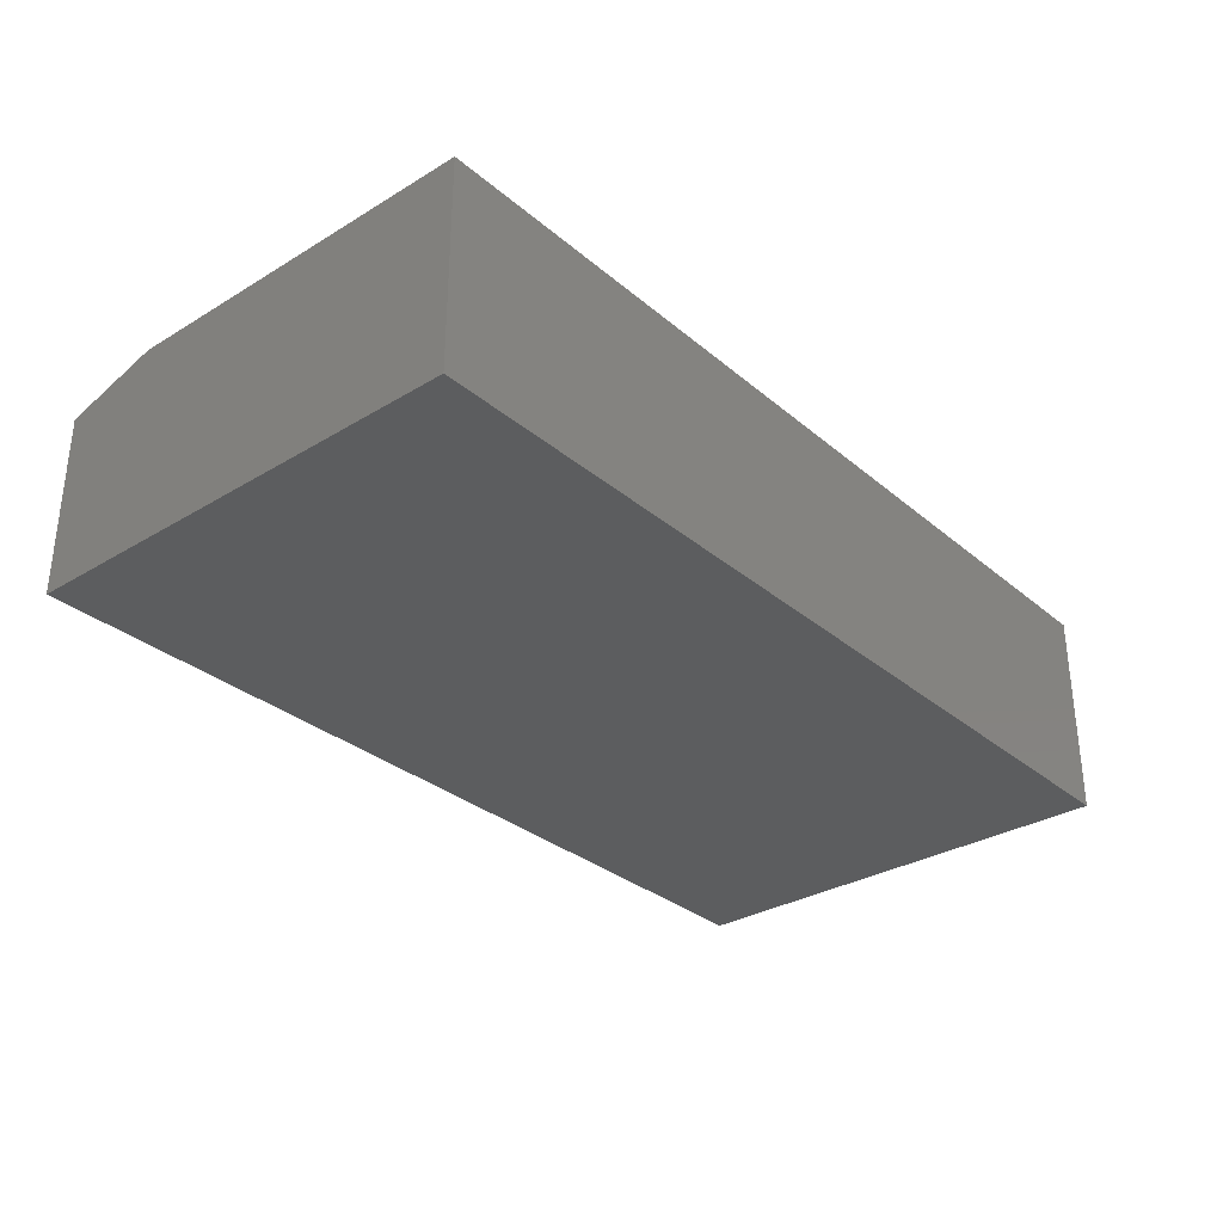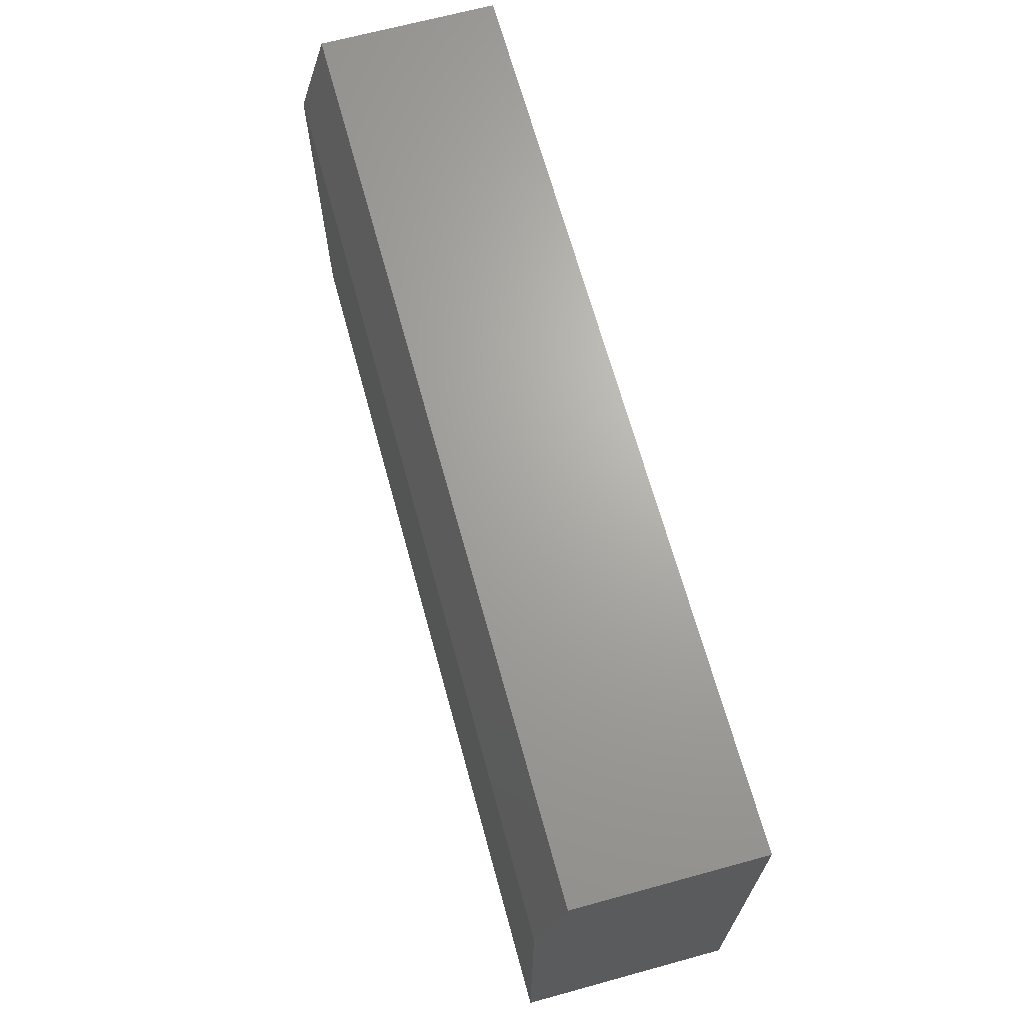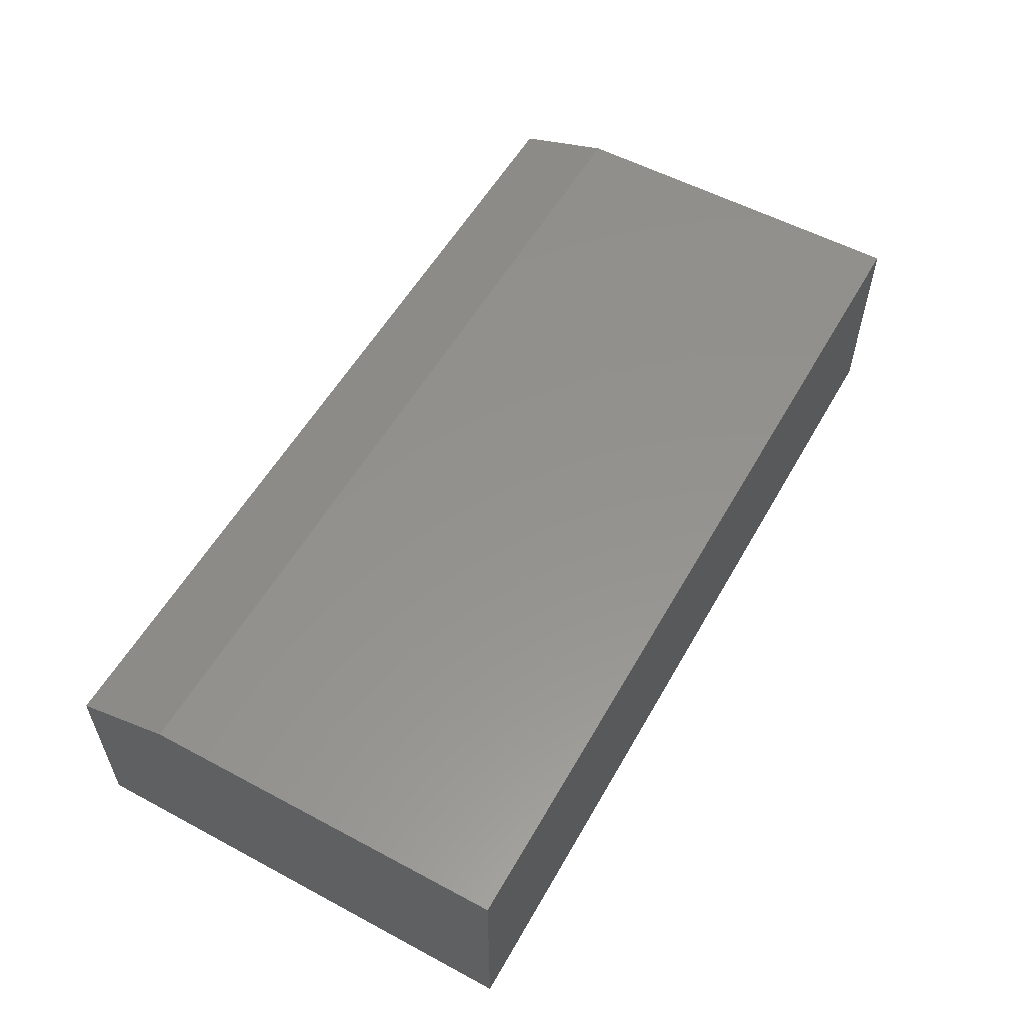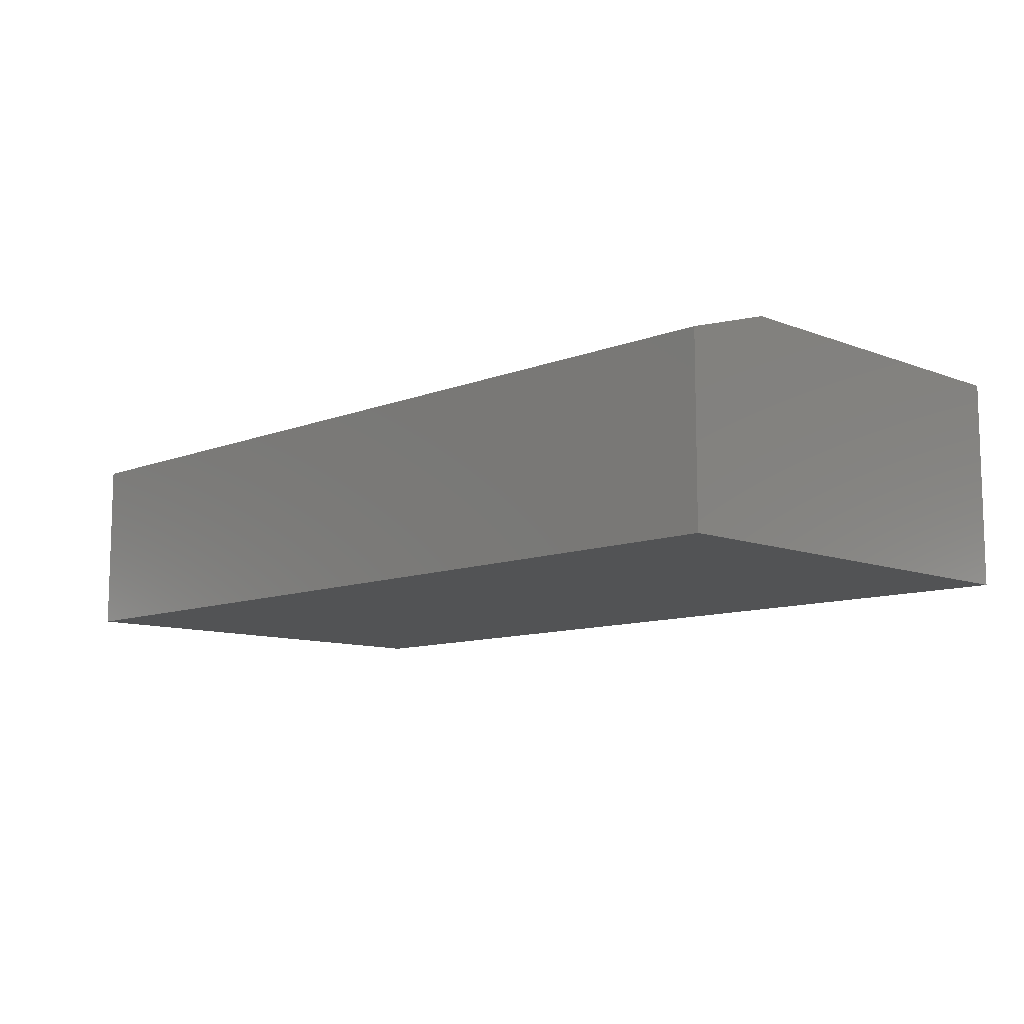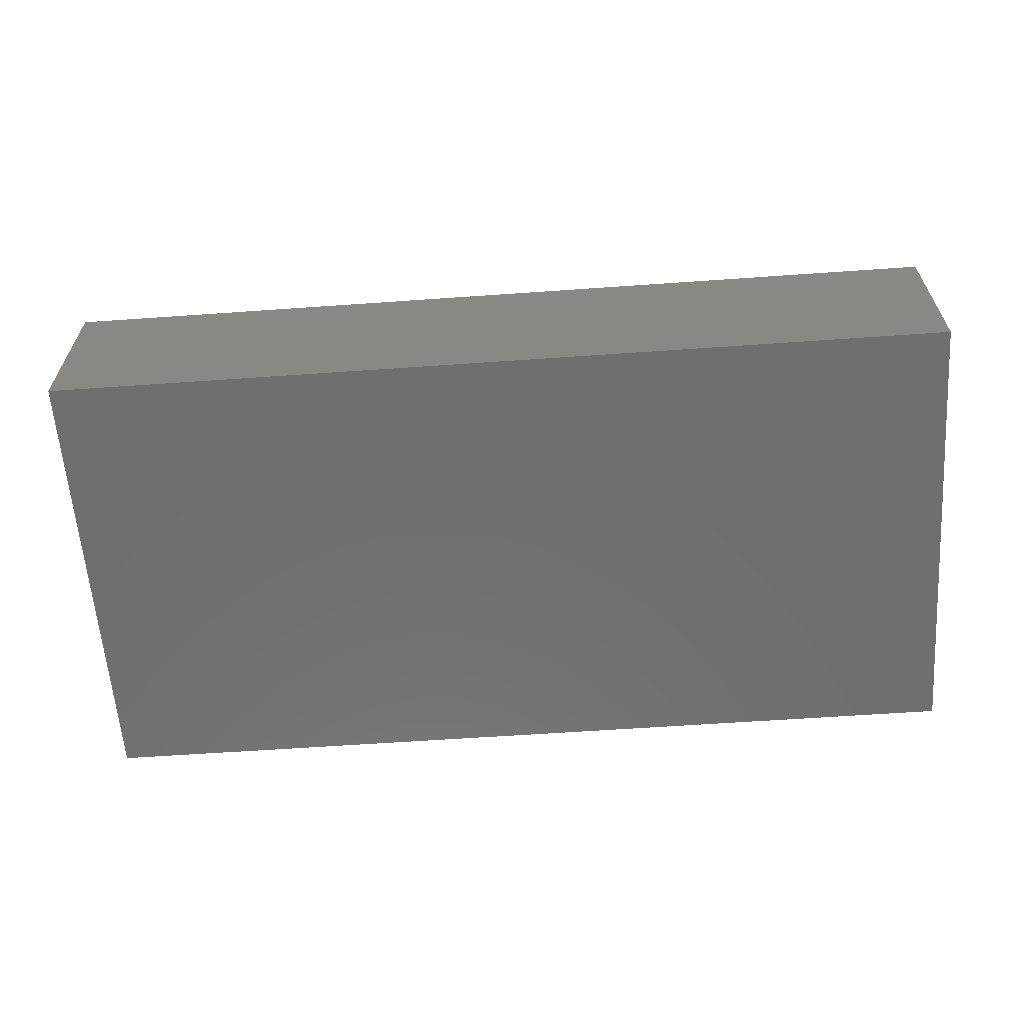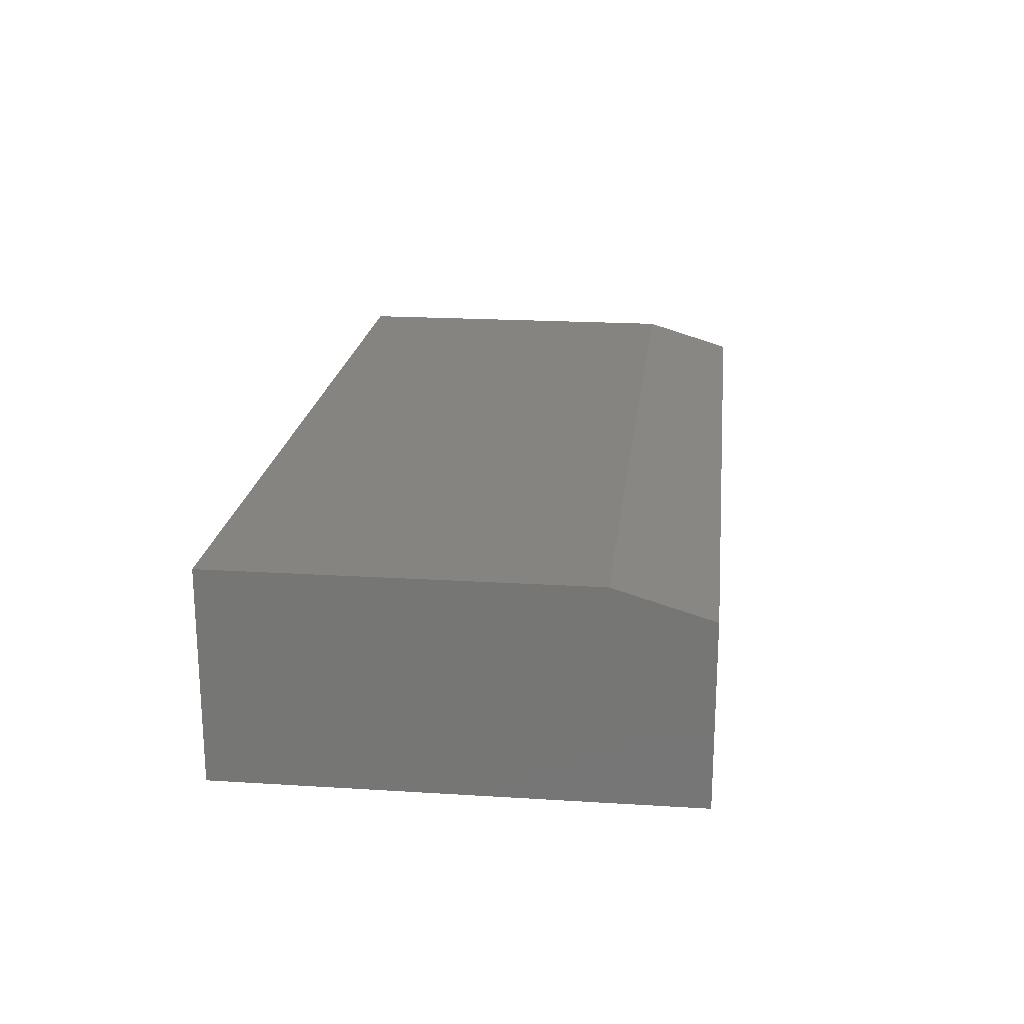
<metadata>
{"format":"stl","ext":"stl","renderer":"f3d","projection":"perspective","resolution":1024,"background":"white","views":[{"elev":-31.5,"azim":-49.6,"up":"+Z"},{"elev":67.3,"azim":74.7,"up":"+Y"},{"elev":55.8,"azim":-60.7,"up":"+Z"},{"elev":-10.1,"azim":-134.7,"up":"+Z"},{"elev":-61.3,"azim":-175.9,"up":"+Z"},{"elev":20.3,"azim":96.5,"up":"+Z"}]}
</metadata>
<code>
# stl→obj: 10 verts, 16 faces
v -0.75 0 0.1719
v 0 0 0.1719
v -0.75 0.3008 0.1719
v 0 0.3008 0.1719
v -0.75 0 0
v -0.75 0.3789 0
v -0.75 0.3789 0.1484
v 0 0.3789 0.1484
v 0 0.3789 0
v 0 0 0
f 1 2 3
f 3 2 4
f 5 1 6
f 6 1 3
f 6 3 7
f 8 9 7
f 7 9 6
f 2 10 4
f 4 10 9
f 4 9 8
f 3 4 7
f 7 4 8
f 5 6 10
f 10 6 9
f 1 5 2
f 2 5 10

</code>
